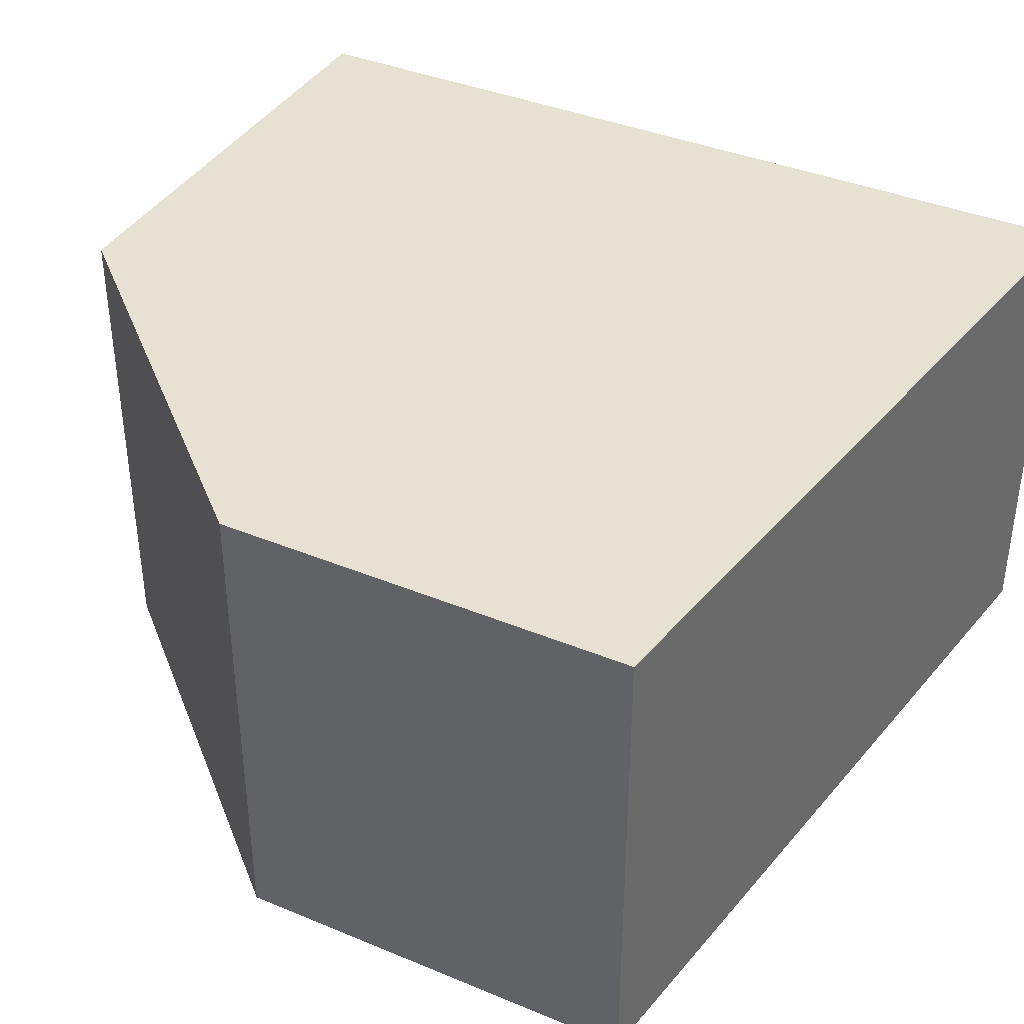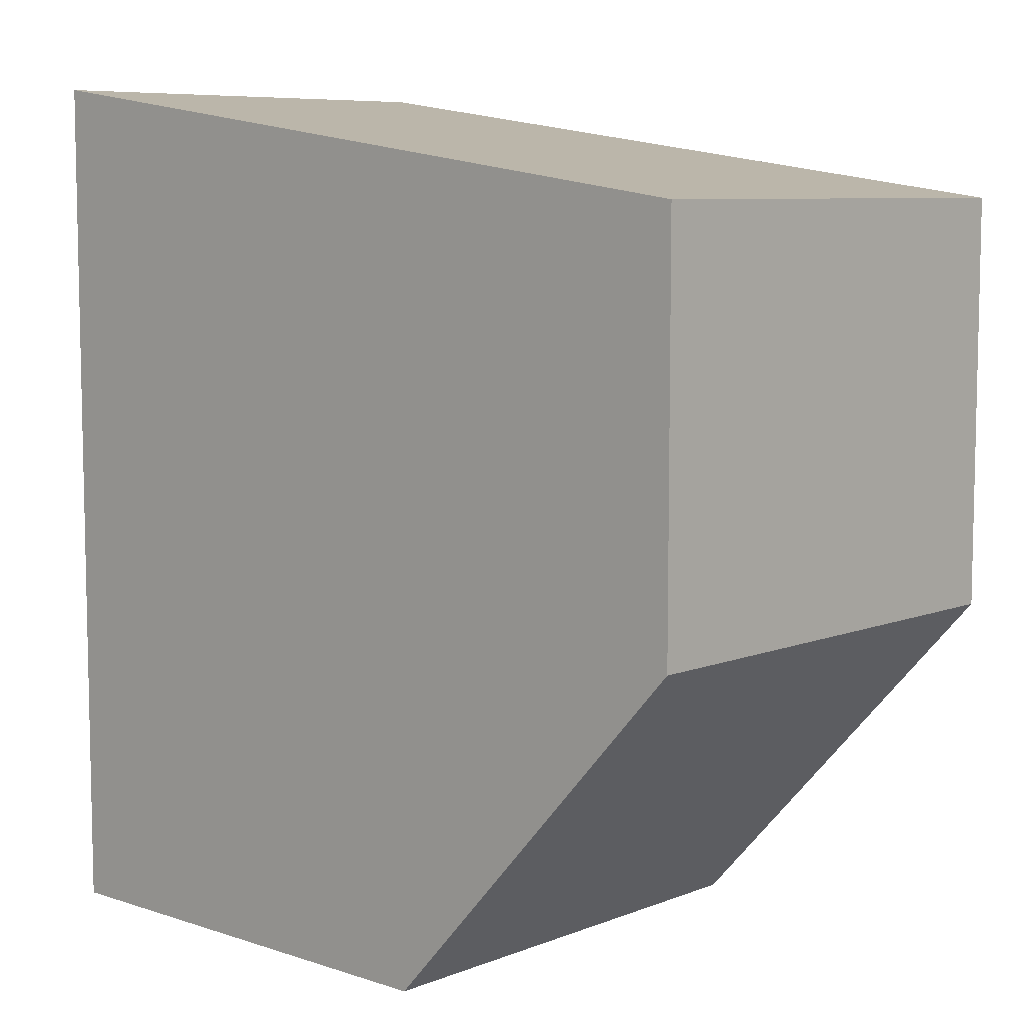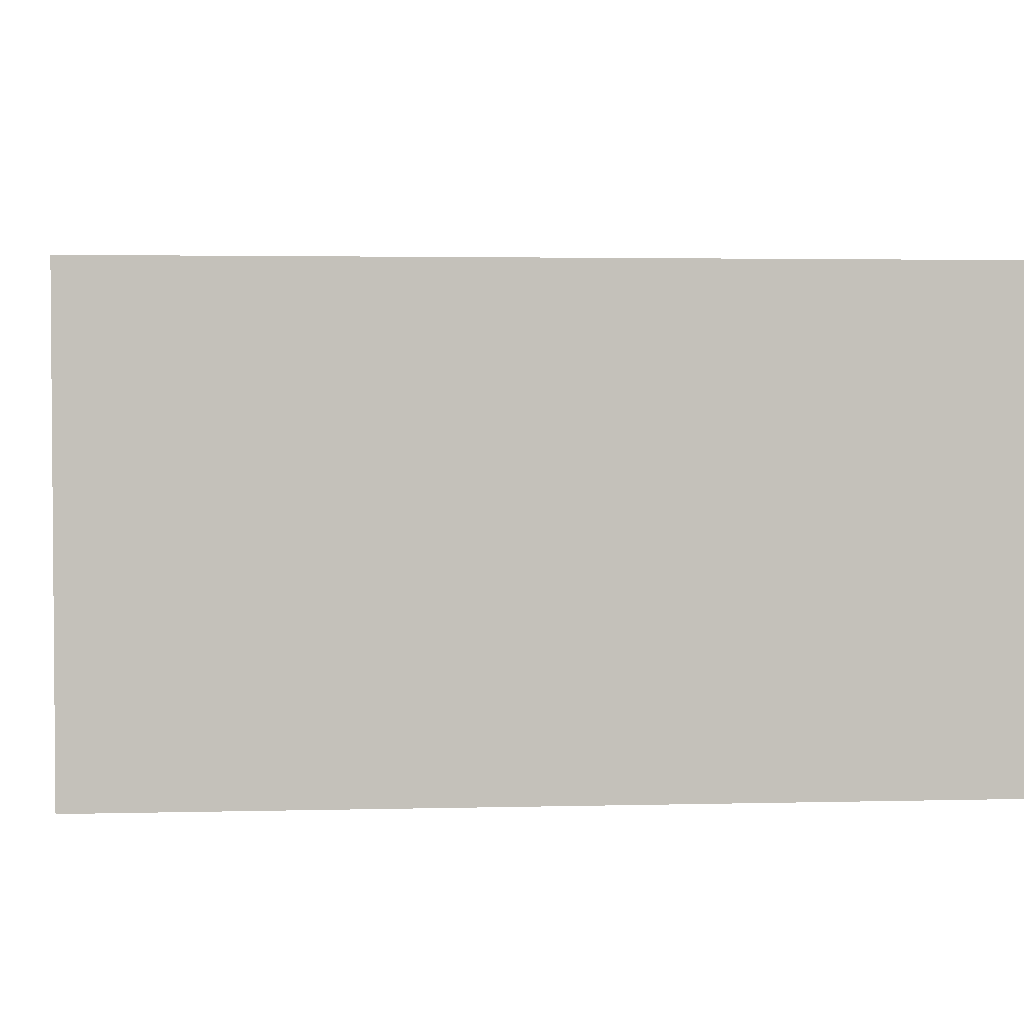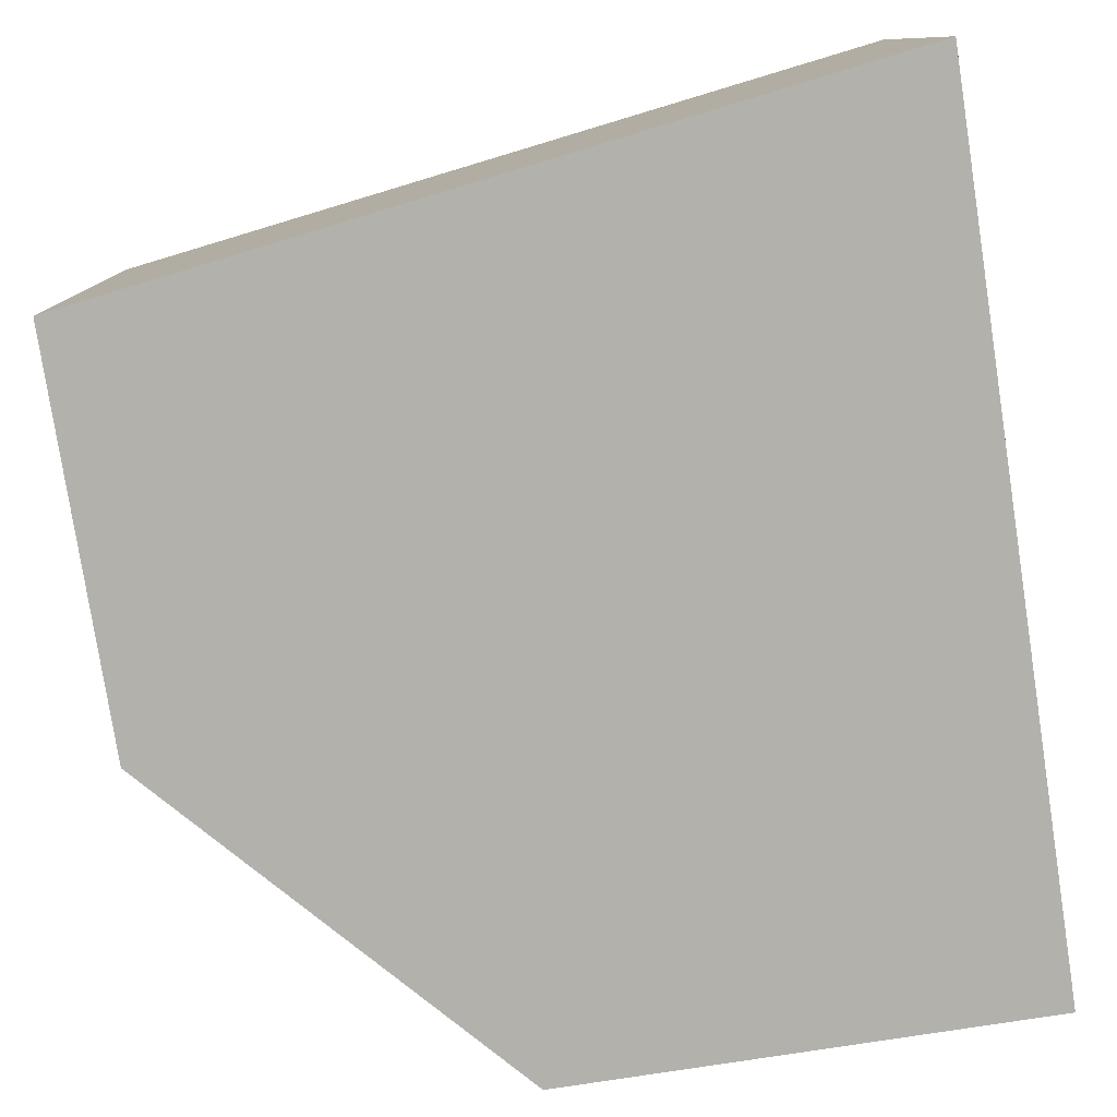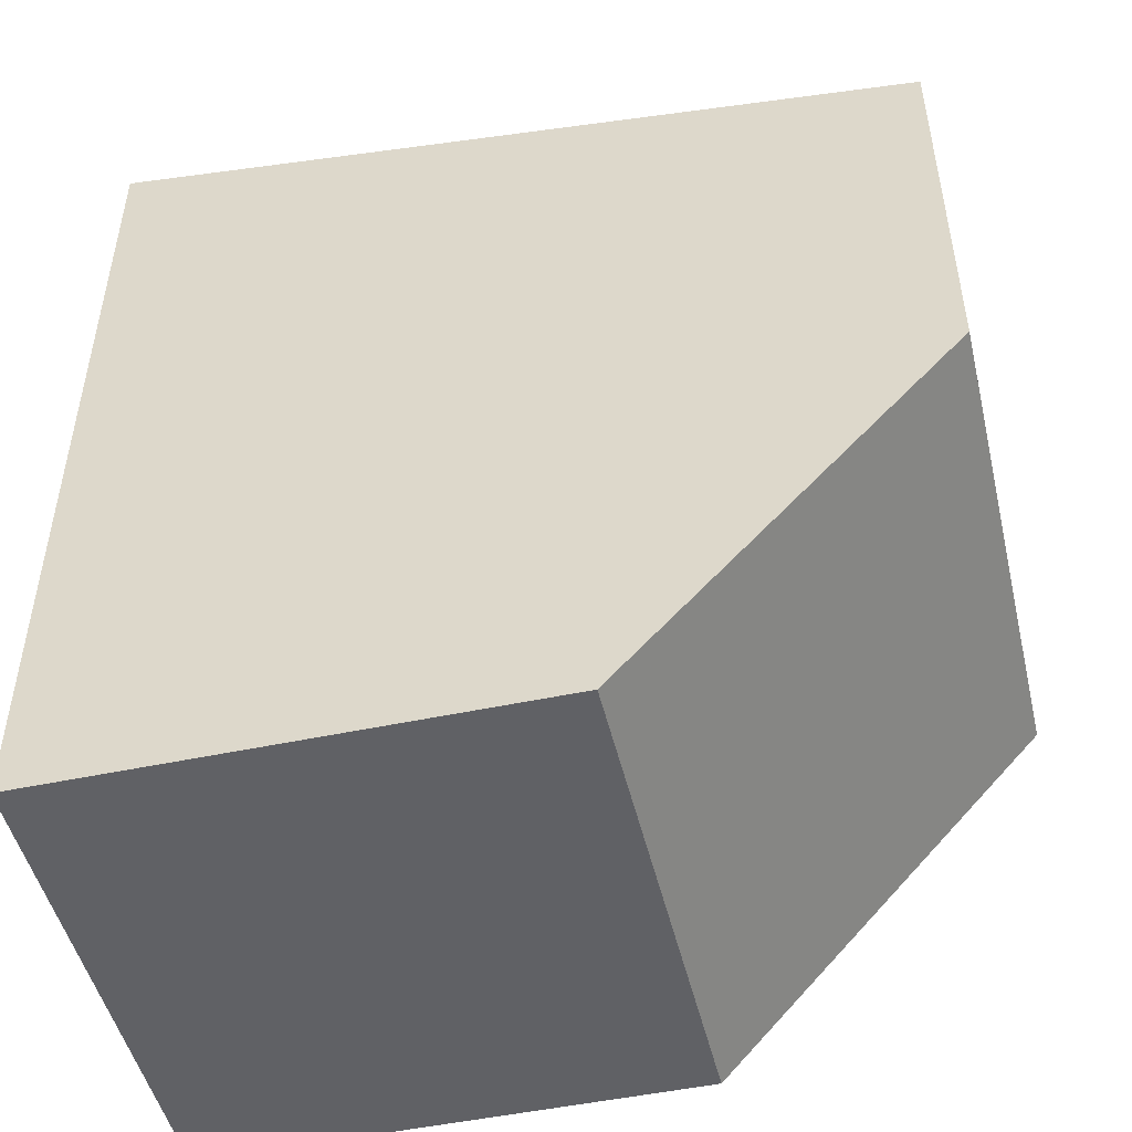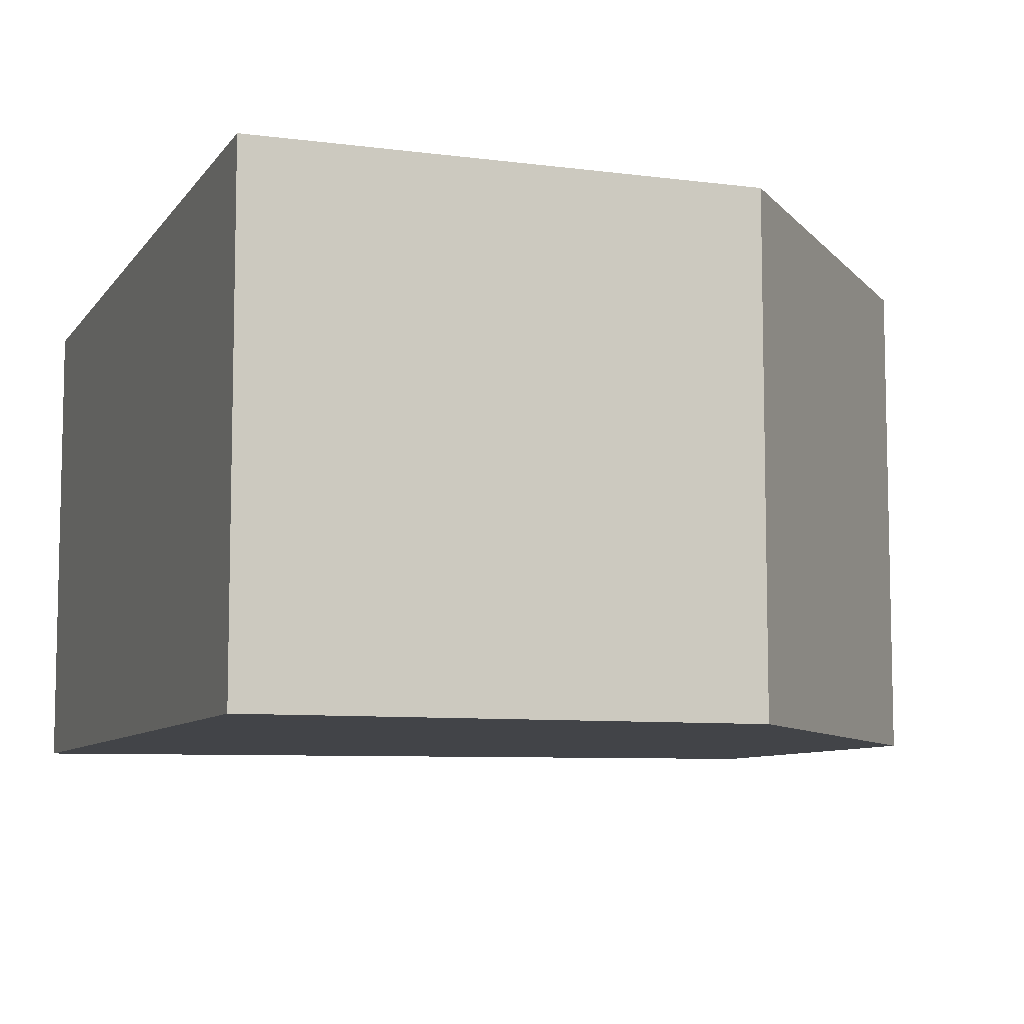
<metadata>
{"format":"obj","ext":"obj","renderer":"f3d","projection":"perspective","resolution":1024,"background":"white","views":[{"elev":38.6,"azim":-62.4,"up":"+Y"},{"elev":7.7,"azim":-137.4,"up":"+Z"},{"elev":2.7,"azim":84.8,"up":"+Y"},{"elev":-78.9,"azim":8.8,"up":"+Y"},{"elev":-49.1,"azim":-166.7,"up":"+Z"},{"elev":-8.1,"azim":160.0,"up":"+Y"}]}
</metadata>
<code>
v -0.1307 -0.616 0.1901
v -0.1307 -0.7119 0.1901
v -0.1307 -0.616 0.01762
v -0.2267 -0.616 0.01762
v -0.2904 -0.616 0.168
v -0.2267 -0.7119 0.01762
v -0.1307 -0.7119 0.01762
v -0.2904 -0.7119 0.08799
v -0.2904 -0.616 0.08799
v -0.2904 -0.7119 0.168
f 1 2 3
f 1 3 4
f 5 2 1
f 5 1 4
f 6 4 3
f 7 6 3
f 7 3 2
f 7 2 6
f 8 6 2
f 9 8 5
f 9 5 4
f 9 4 6
f 9 6 8
f 10 8 2
f 10 2 5
f 10 5 8

</code>
